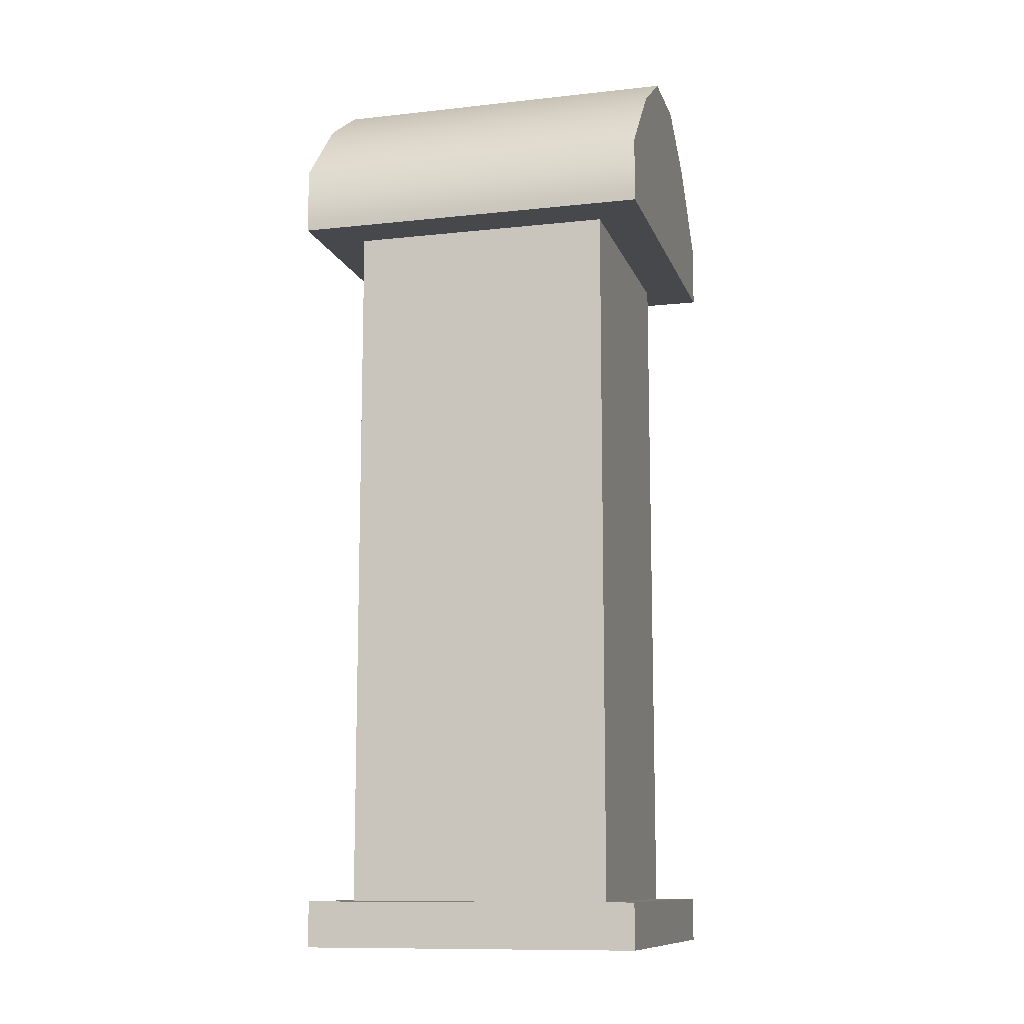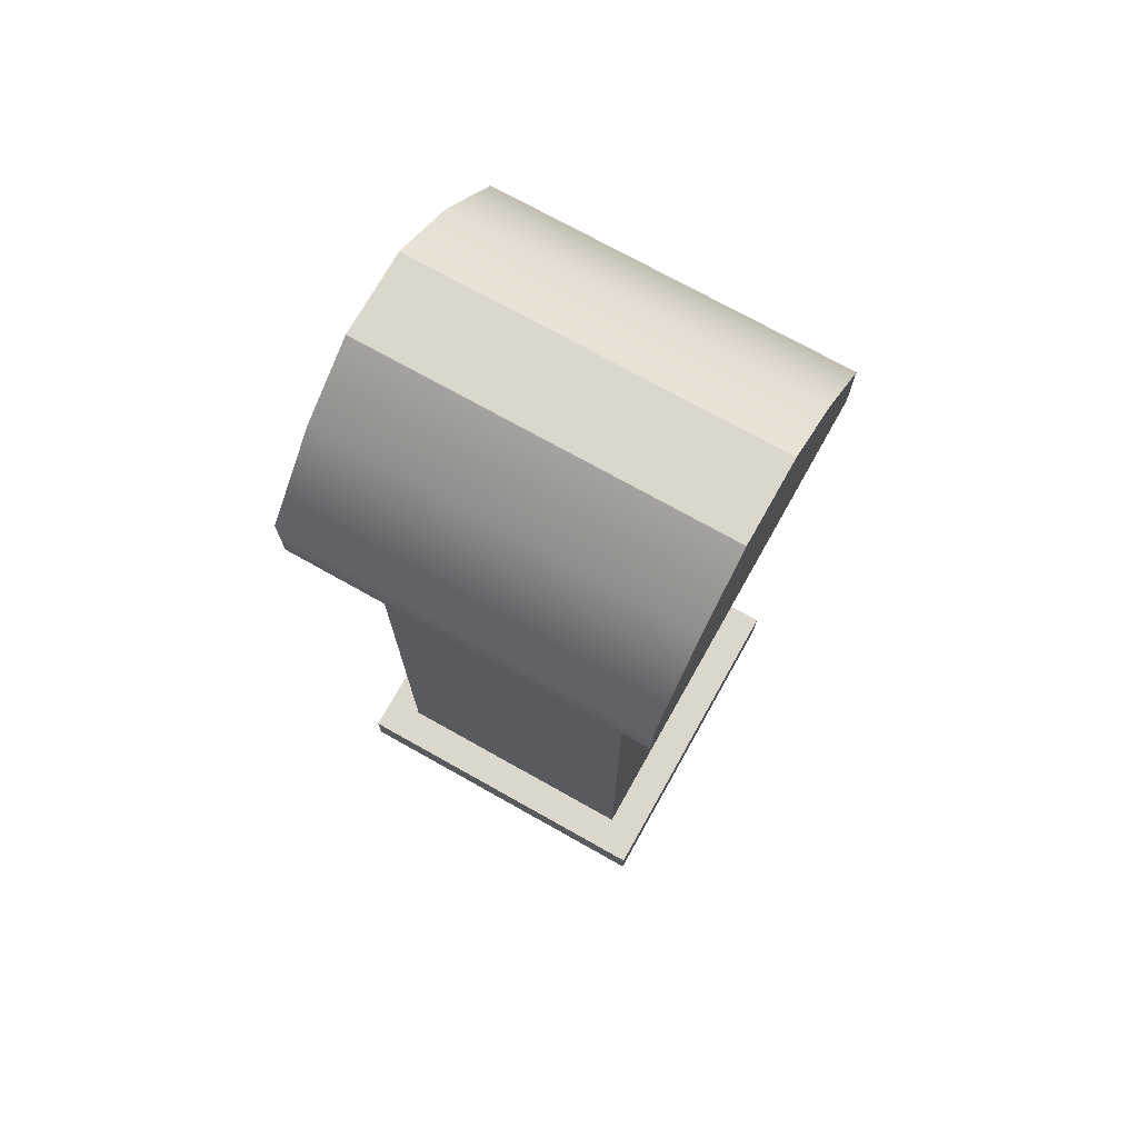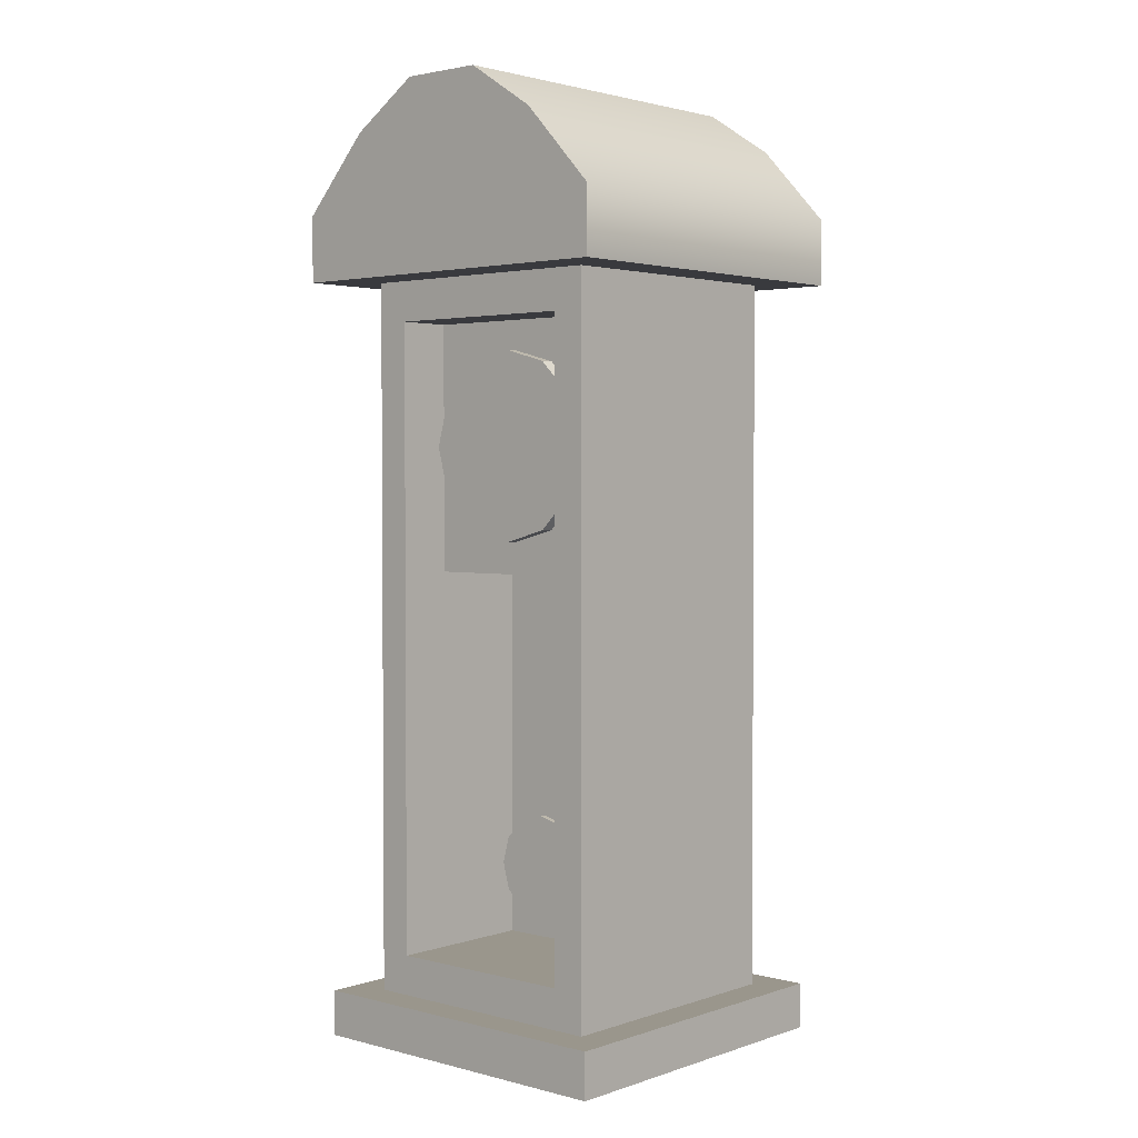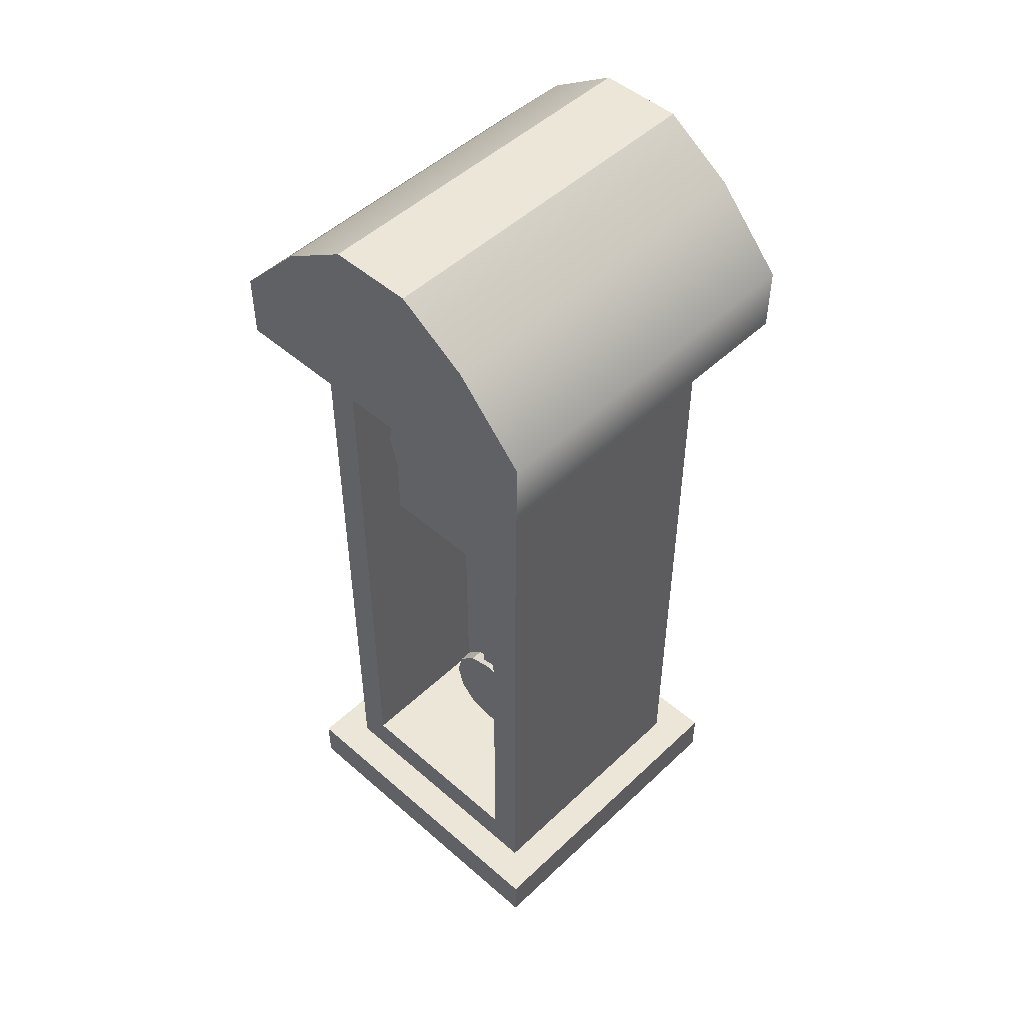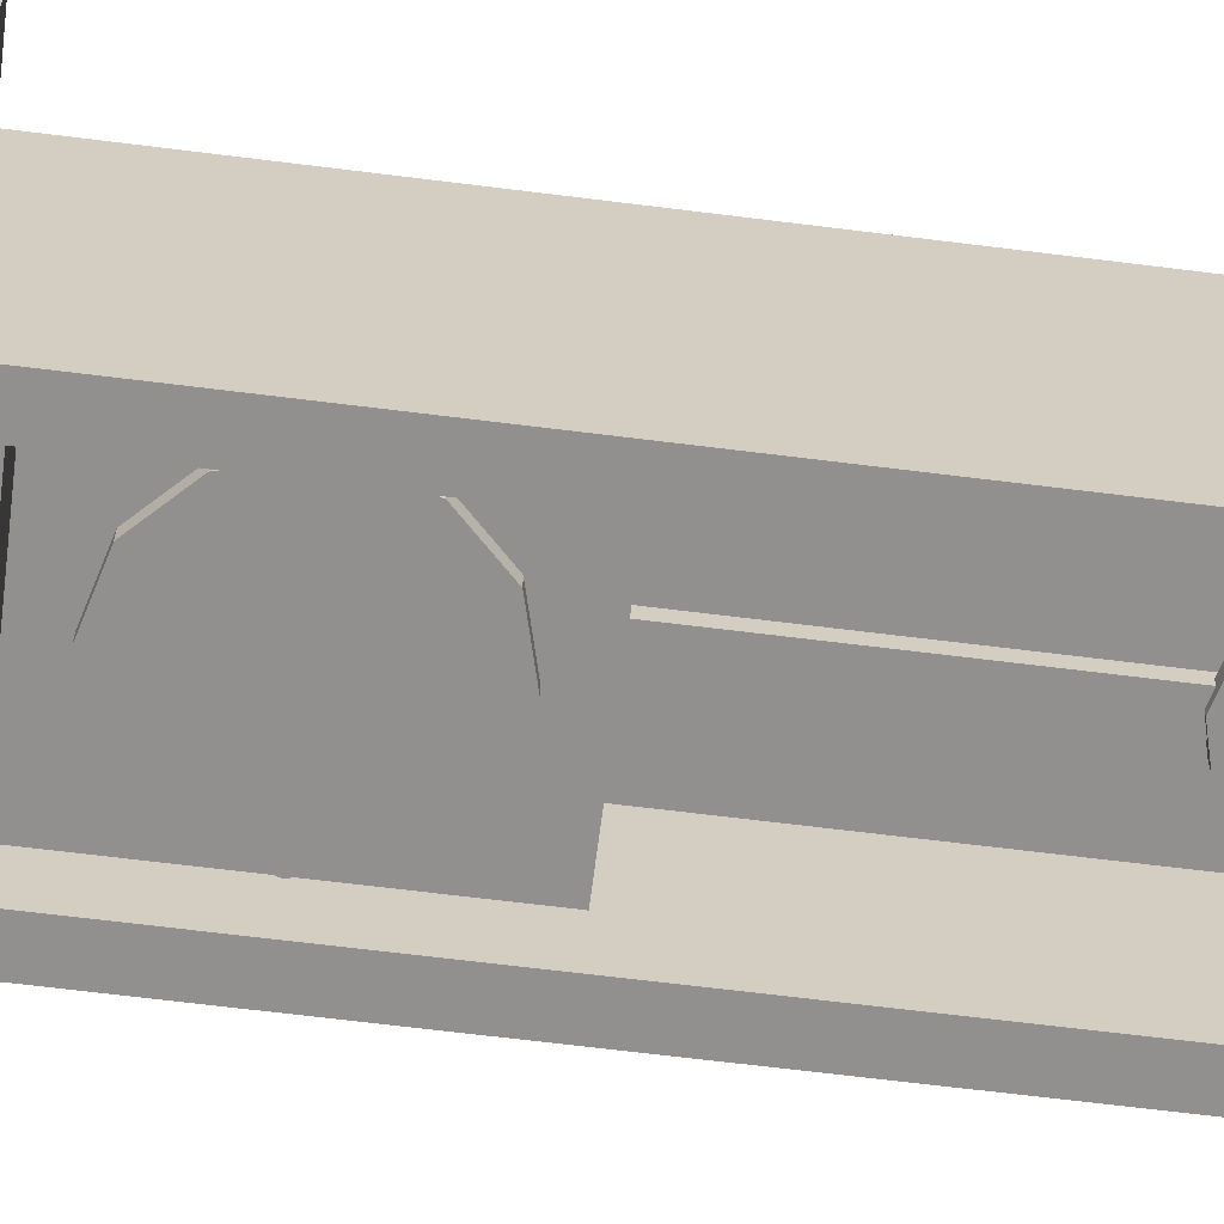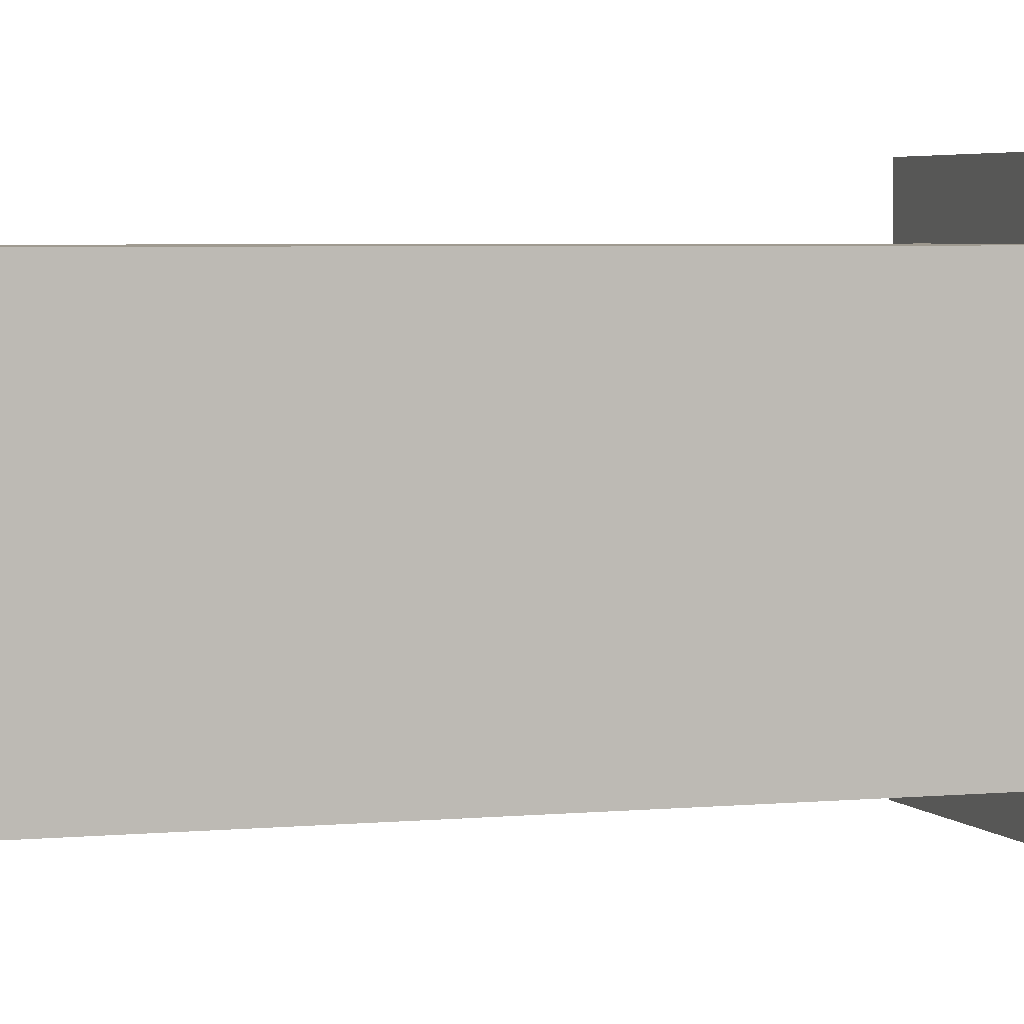
<metadata>
{"format":"obj","ext":"obj","renderer":"f3d","projection":"perspective","resolution":1024,"background":"white","views":[{"elev":-11.2,"azim":-74.9,"up":"+Y"},{"elev":73.1,"azim":-60.7,"up":"+Y"},{"elev":2.5,"azim":-138.5,"up":"+Y"},{"elev":49.4,"azim":-136.1,"up":"+Y"},{"elev":-65.7,"azim":-97.2,"up":"+Z"},{"elev":3.9,"azim":71.3,"up":"+Z"}]}
</metadata>
<code>
g default
v 4.639 16.71 -2.766
v -4.322 16.71 -2.768
v 4.639 25.67 -2.766
v -4.322 25.67 -2.768
v -2.871 22.83 -3.237
v -1.654 24.05 -3.237
v 0.009529 24.5 -3.236
v 1.673 24.05 -3.236
v 2.89 22.83 -3.236
v 3.336 21.17 -3.236
v 2.89 19.51 -3.236
v 1.673 18.29 -3.236
v 0.009529 17.84 -3.236
v -1.654 18.29 -3.237
v -2.871 19.51 -3.237
v -3.317 21.17 -3.237
v 0.009529 21.17 -3.236
v -2.871 22.83 -2.601
v -1.654 24.05 -2.601
v 0.009415 21.17 -2.601
v 0.009415 24.5 -2.601
v 1.673 24.05 -2.601
v 2.89 22.83 -2.6
v 3.336 21.17 -2.6
v 2.89 19.51 -2.6
v 1.673 18.29 -2.601
v 0.009415 17.84 -2.601
v -1.654 18.29 -2.601
v -2.871 19.51 -2.601
v -3.317 21.17 -2.601
v 0.3023 6.289 -1.439
v -0.5733 6.289 -1.439
v 0.3023 18.42 -1.439
v -0.5733 18.42 -1.439
v 0.3022 18.42 -0.9469
v -0.5734 18.42 -0.9471
v 0.3022 6.289 -0.9469
v -0.5734 6.289 -0.9471
v -1.783 7.19 -1.653
v -1.103 7.87 -1.653
v -0.1746 8.118 -1.652
v 0.7542 7.87 -1.652
v 1.434 7.19 -1.652
v 1.683 6.261 -1.652
v 1.434 5.332 -1.652
v 0.7542 4.652 -1.652
v -0.1746 4.403 -1.652
v -1.103 4.652 -1.653
v -1.783 5.332 -1.653
v -2.032 6.261 -1.653
v -0.1746 6.261 -1.652
v -1.783 7.19 -1.188
v -1.103 7.87 -1.188
v -0.1747 8.118 -1.188
v 0.7541 7.87 -1.187
v 1.434 7.19 -1.187
v 1.683 6.261 -1.187
v 1.434 5.332 -1.187
v 0.7541 4.652 -1.187
v -0.1747 4.403 -1.188
v -1.103 4.652 -1.188
v -1.783 5.332 -1.188
v -2.032 6.261 -1.188
v 4.713 1.686 -4.711
v -4.711 1.686 -4.713
v 4.713 26.97 -4.711
v -4.711 26.97 -4.713
v 4.711 26.97 4.713
v -4.713 26.97 4.711
v 4.711 1.686 4.713
v -4.713 1.686 4.711
v 6.417 26.97 -6.414
v -6.414 26.97 -6.417
v -6.417 26.97 6.414
v 6.414 26.97 6.417
v 6.417 29.3 -6.414
v -6.414 29.3 -6.417
v -6.417 29.3 6.414
v 6.414 29.3 6.417
v 1.484 33.56 -6.415
v -1.481 33.56 -6.416
v -1.484 33.56 6.415
v 1.481 33.56 6.416
v 3.95 31.96 -6.415
v 3.948 31.96 6.416
v -3.95 31.96 6.415
v -3.948 31.96 -6.416
v 5.969 1.686 5.971
v -5.971 1.686 5.969
v -5.969 1.686 -5.971
v 5.971 1.686 -5.969
v 5.969 0.07191 5.971
v -5.971 0.07191 5.969
v -5.969 0.07191 -5.971
v 5.971 0.07191 -5.969
v 3.539 3.101 -4.711
v -3.537 3.101 -4.712
v -3.537 25.55 -4.712
v 3.539 25.55 -4.711
v 3.538 3.101 0.7937
v -3.538 3.101 0.7924
v -3.538 25.55 0.7924
v 3.538 25.55 0.7937
g polySurface1174
f 1 2 4 3
f 18 20 19
f 19 20 21
f 21 20 22
f 22 20 23
f 23 20 24
f 24 20 25
f 25 20 26
f 26 20 27
f 27 20 28
f 28 20 29
f 29 20 30
f 30 20 18
f 5 6 17
f 6 7 17
f 7 8 17
f 8 9 17
f 9 10 17
f 10 11 17
f 11 12 17
f 12 13 17
f 13 14 17
f 14 15 17
f 15 16 17
f 16 5 17
f 5 18 19 6
f 6 19 21 7
f 7 21 22 8
f 8 22 23 9
f 9 23 24 10
f 10 24 25 11
f 11 25 26 12
f 12 26 27 13
f 13 27 28 14
f 14 28 29 15
f 15 29 30 16
f 16 30 18 5
f 31 32 34 33
f 37 38 32 31
f 32 38 36 34
f 37 31 33 35
f 39 40 51
f 40 41 51
f 41 42 51
f 42 43 51
f 43 44 51
f 44 45 51
f 45 46 51
f 46 47 51
f 47 48 51
f 48 49 51
f 49 50 51
f 50 39 51
f 39 52 53 40
f 40 53 54 41
f 41 54 55 42
f 42 55 56 43
f 43 56 57 44
f 44 57 58 45
f 45 58 59 46
f 46 59 60 47
f 47 60 61 48
f 48 61 62 49
f 49 62 63 50
f 50 63 52 39
f 100 101 102 103
f 80 81 82 83
f 68 69 71 70
f 65 71 69 67
f 70 64 66 68
f 66 67 73 72
f 67 69 74 73
f 69 68 75 74
f 68 66 72 75
f 72 73 77 76
f 73 74 78 77
f 74 75 79 78
f 75 72 76 79
f 76 77 87 84
f 77 78 86 87
f 78 79 85 86
f 79 76 84 85
f 85 84 80 83
f 86 85 83 82
f 87 86 82 81
f 84 87 81 80
f 70 71 89 88
f 71 65 90 89
f 65 64 91 90
f 64 70 88 91
f 88 89 93 92
f 89 90 94 93
f 90 91 95 94
f 91 88 92 95
f 64 65 97 96
f 65 67 98 97
f 67 66 99 98
f 66 64 96 99
f 96 97 101 100
f 97 98 102 101
f 98 99 103 102
f 99 96 100 103

</code>
